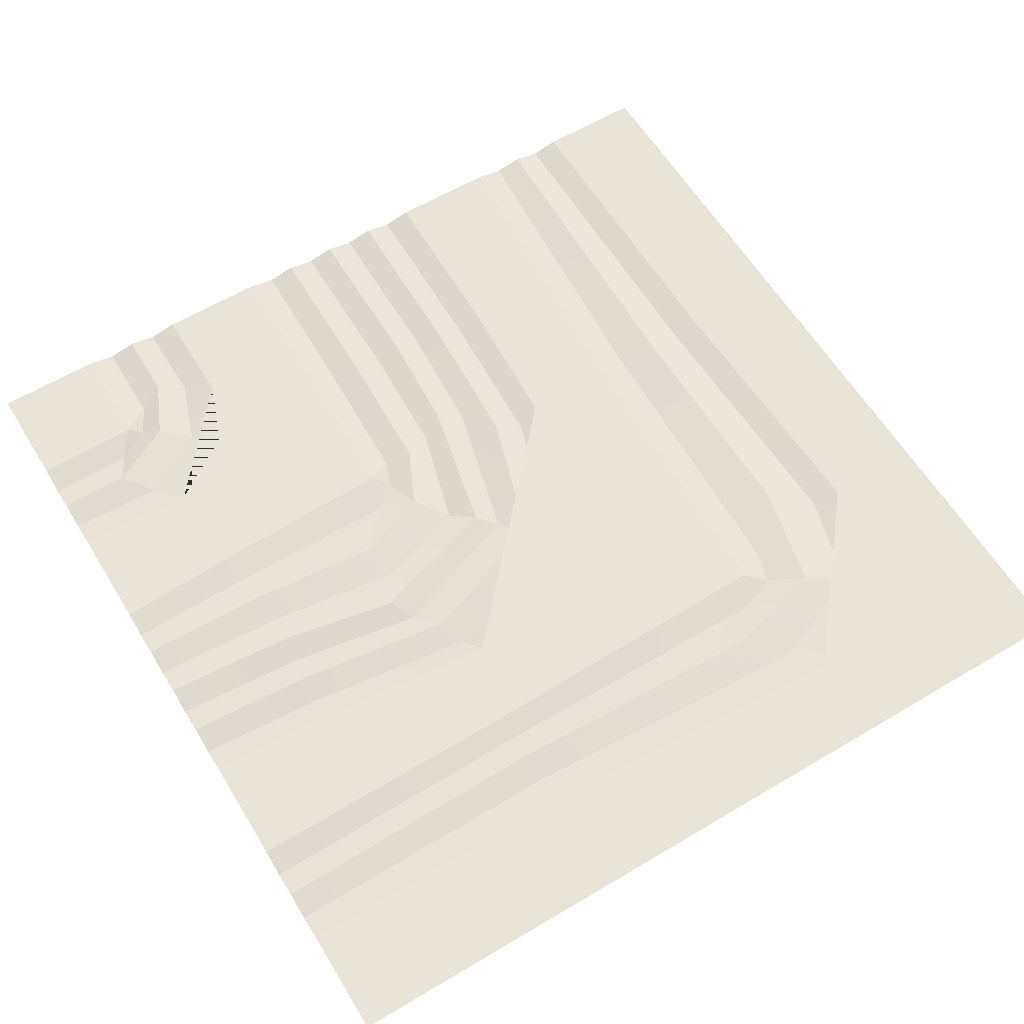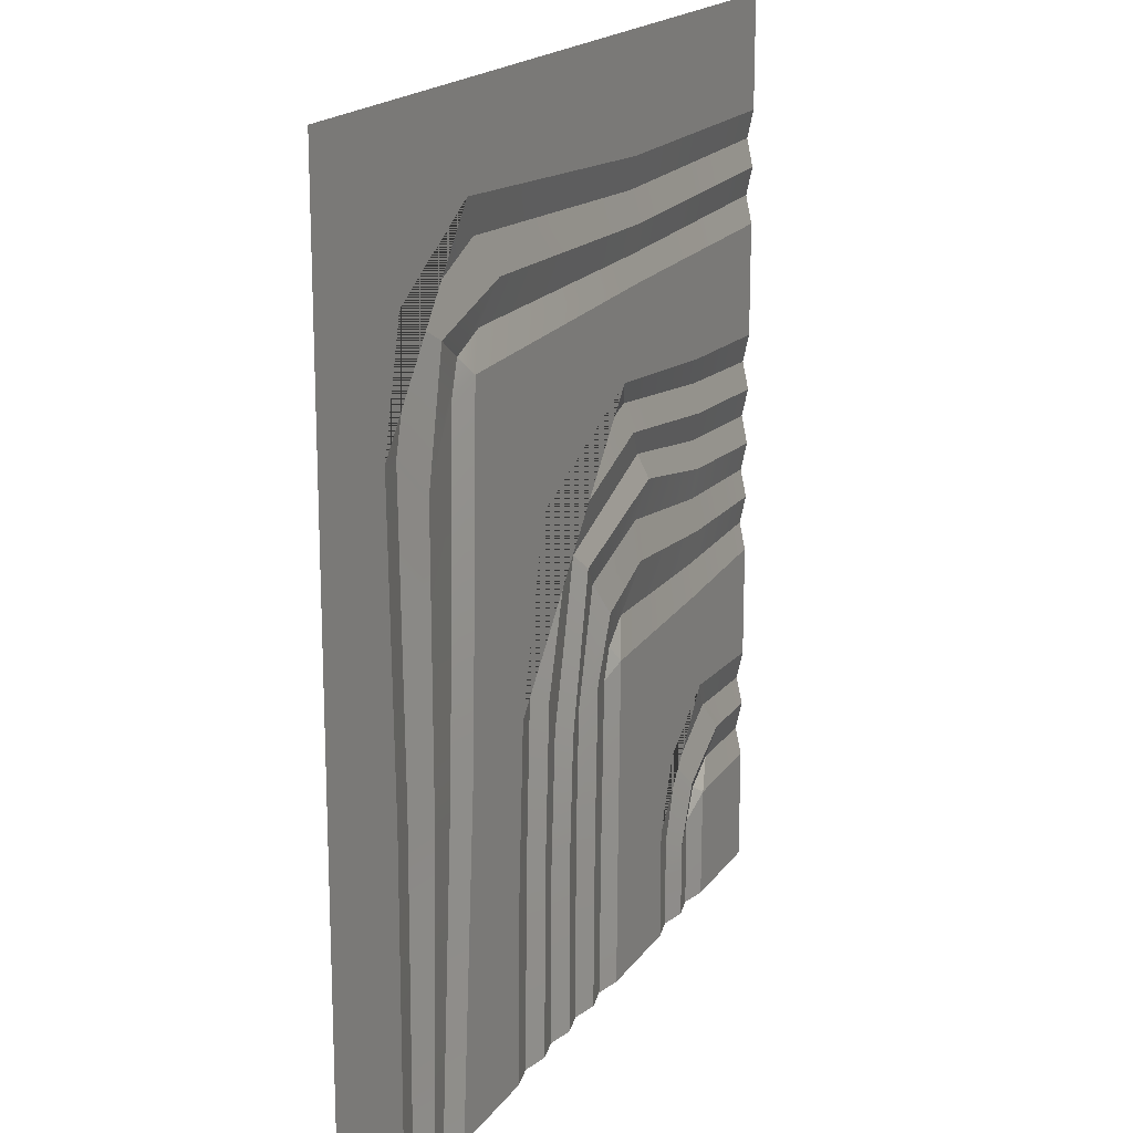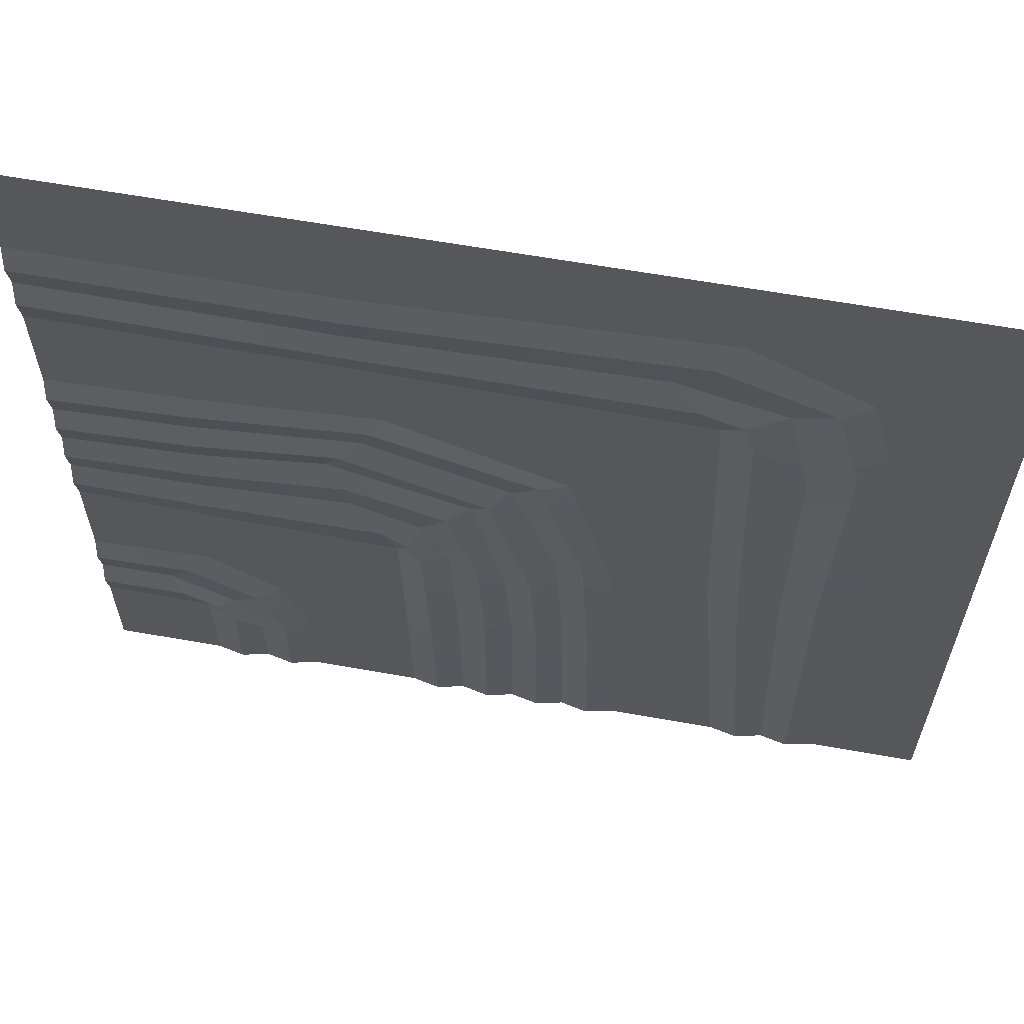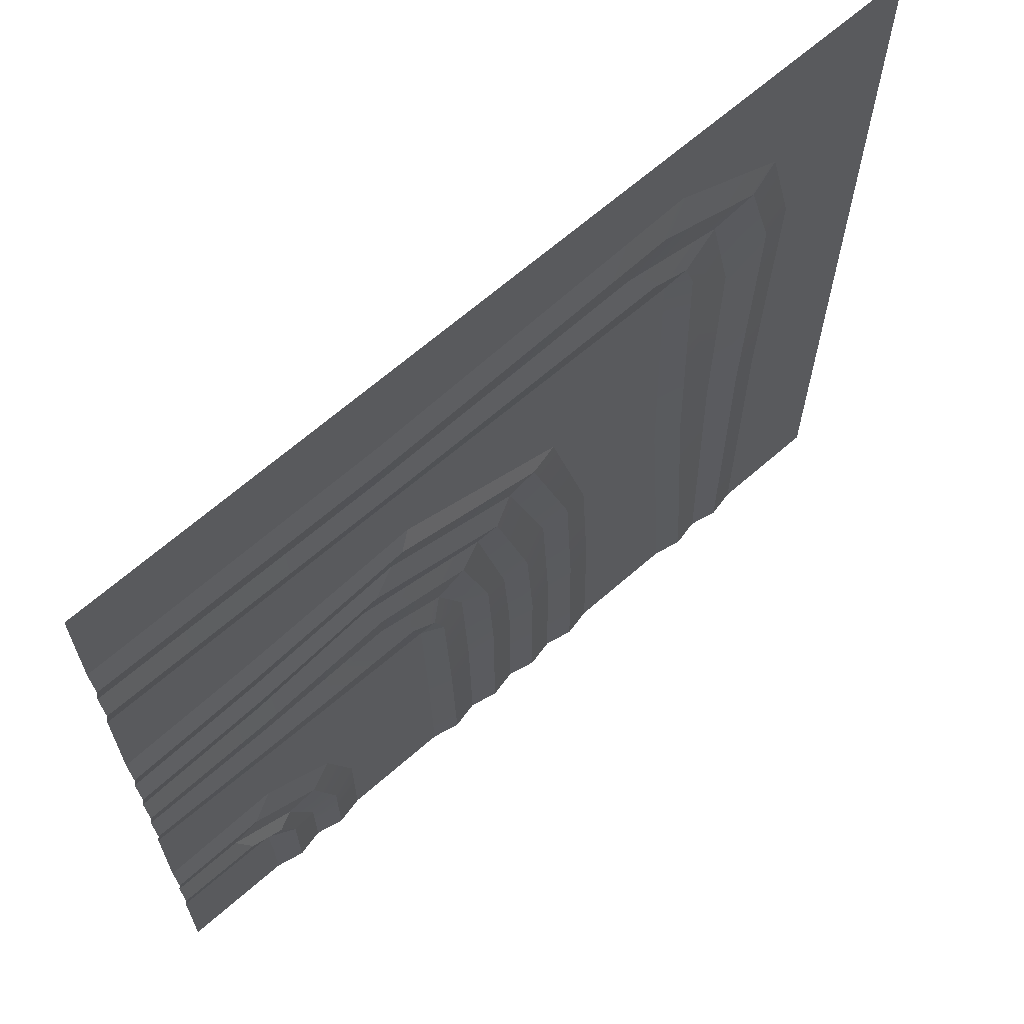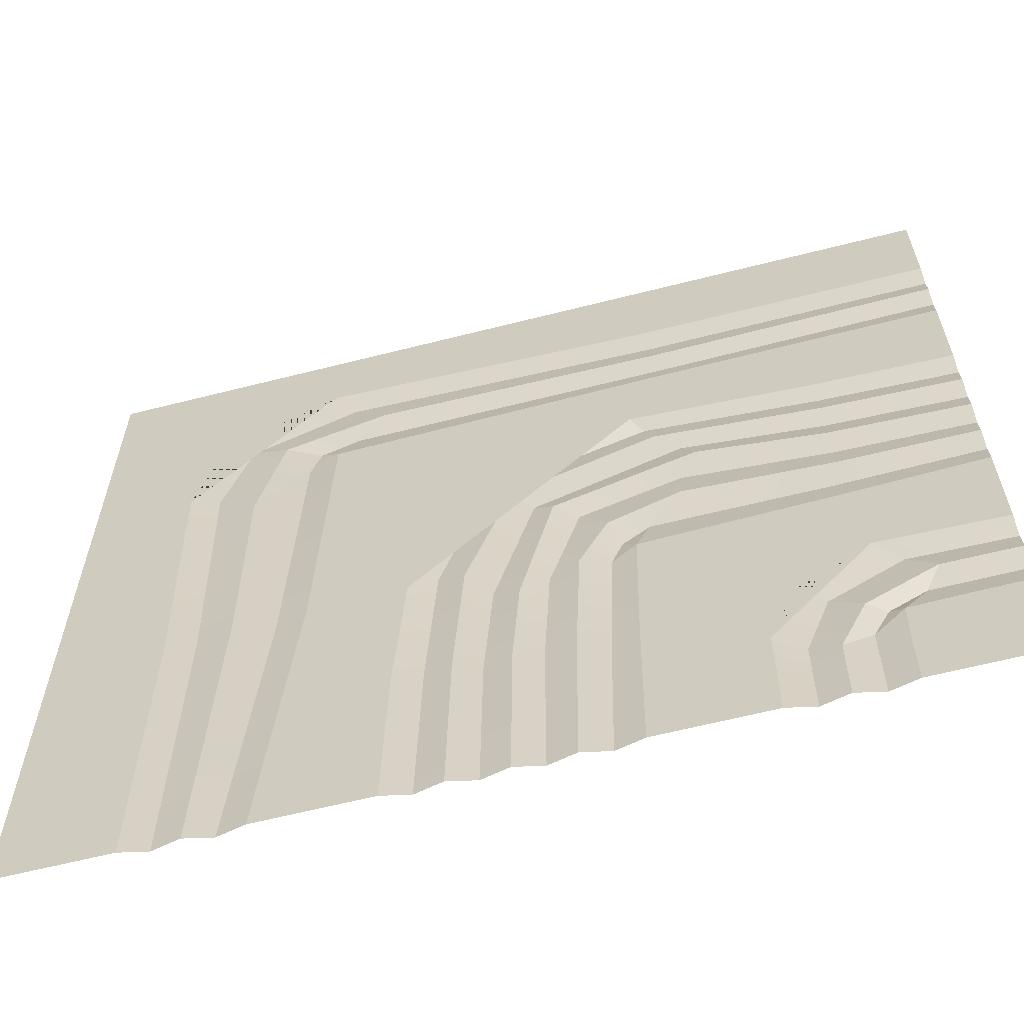
<metadata>
{"format":"obj","ext":"obj","renderer":"f3d","projection":"perspective","resolution":1024,"background":"white","views":[{"elev":60.7,"azim":-31.3,"up":"+Y"},{"elev":17.7,"azim":113.6,"up":"+Z"},{"elev":62.5,"azim":10.2,"up":"+Z"},{"elev":65.7,"azim":-41.4,"up":"+Z"},{"elev":-62.3,"azim":-165.5,"up":"+Z"}]}
</metadata>
<code>
g SM_Env_Tile_Zen_02
v 0.8823 -0.01691 1.009
v 0.9198 -7.451e-09 0.9
v 0.9582 -0.01691 0.9479
v 0.2458 -0.01691 0.3903
v 0.3068 -7.451e-09 0.3071
v 0.345 -0.01691 0.334
v 0.9198 -7.451e-09 0.9
v 0.9895 -0.01691 0.8654
v 0.9582 -0.01691 0.9479
v 0.3068 -7.451e-09 0.3071
v 0.3896 -0.01691 0.2478
v 0.345 -0.01691 0.334
v 0.4773 -0.01691 0.4399
v 0.6249 -7.451e-09 0.3064
v 0.549 -7.451e-09 0.5036
v 0.5459 -0.01691 0.2486
v 0.6249 -7.451e-09 0.1616
v 0.5464 -0.01691 0.1482
v 0.5469 -0.01691 0
v 0.625 -7.451e-09 0
v 0.7385 -7.451e-09 1.339
v 1.068 -0.01691 1.149
v 1.135 -7.451e-09 1.212
v 0.7869 -0.01691 1.24
v 0.3837 -0.01691 1.188
v 0.3863 -7.451e-09 1.275
v 3.815e-06 -0.01691 1.172
v 3.815e-06 -7.451e-09 1.25
v 0.3115 -7.451e-09 0.1616
v 0.3068 -7.451e-09 0.3071
v 0.1358 -7.451e-09 0.3117
v 0 -7.451e-09 0
v 0.3125 -7.451e-09 0
v 3.815e-06 -7.451e-09 0.3125
v 0.1358 -7.451e-09 0.3117
v 0.3068 -7.451e-09 0.3071
v 0.2458 -0.01691 0.3903
v 0.1274 -0.01691 0.3905
v 3.815e-06 -0.01691 0.3906
v 3.815e-06 -7.451e-09 0.3125
v 0.4043 -7.451e-09 0.9174
v 0.9198 -7.451e-09 0.9
v 0.8823 -0.01691 1.009
v 0.3956 -0.01691 1.005
v 3.815e-06 -0.01691 1.016
v 3.815e-06 -7.451e-09 0.9375
v 0.3863 -7.451e-09 1.275
v 0.7385 -7.451e-09 1.339
v 0.7774 -0.01691 1.413
v 0.3822 -0.01691 1.351
v 3.815e-06 -0.01691 1.328
v 3.815e-06 -7.451e-09 1.25
v 1.802 -7.451e-09 2.247
v 2.047 -0.01691 2.022
v 2.132 7.451e-09 2.067
v 1.738 -0.01691 2.149
v 0.8397 -0.01691 2.103
v 0.8466 -7.451e-09 2.19
v 0 -0.01691 2.109
v 0 -7.451e-09 2.188
v 1.638 -7.451e-09 2.041
v 1.827 -0.01691 1.897
v 1.936 7.451e-09 1.958
v 1.715 -0.01691 1.94
v 0.8209 -0.01691 1.94
v 0.8261 -7.451e-09 2.017
v 0 -7.451e-09 2.031
v 0 -0.01691 1.953
v 0.7907 -7.451e-09 1.132
v 0.9582 -0.01691 0.9479
v 0.9915 -7.451e-09 1.051
v 0.8823 -0.01691 1.009
v 0.3956 -0.01691 1.005
v 0.3799 -7.451e-09 1.098
v 3.815e-06 -7.451e-09 1.094
v 3.815e-06 -0.01691 1.016
v 0.4679 -7.451e-09 0.1355
v 0.4671 -7.451e-09 0.2074
v 0.3896 -0.01691 0.2478
v 0.3901 -0.01691 0.1478
v 0.3906 -0.01691 0
v 0.4688 -7.451e-09 0
v 0.3942 -7.451e-09 0.3661
v 0.5459 -0.01691 0.2486
v 0.4773 -0.01691 0.4399
v 0.4671 -7.451e-09 0.2074
v 0.5464 -0.01691 0.1482
v 0.4679 -7.451e-09 0.1355
v 0.4688 -7.451e-09 0
v 0.5469 -0.01691 0
v 0.3901 -0.01691 0.1478
v 0.3896 -0.01691 0.2478
v 0.3068 -7.451e-09 0.3071
v 0.3115 -7.451e-09 0.1616
v 0.3125 -7.451e-09 0
v 0.3906 -0.01691 0
v 1.005 -0.01691 0.4487
v 0.9895 -0.01691 0.8654
v 0.9198 -7.451e-09 0.9
v 0.9309 -7.451e-09 0.4636
v 1.016 -0.01691 0
v 0.9375 -7.451e-09 0
v 0.8722 -0.01691 1.569
v 1.25 -7.451e-09 1.341
v 1.32 -0.01691 1.417
v 0.8455 -7.451e-09 1.488
v 0.3795 -7.451e-09 1.428
v 0.383 -0.01691 1.509
v 3.815e-06 -0.01691 1.484
v 3.815e-06 -7.451e-09 1.406
v 1.715 -0.01691 1.94
v 1.771 -7.451e-09 1.847
v 1.827 -0.01691 1.897
v 0.8109 -7.451e-09 1.869
v 0.8209 -0.01691 1.94
v 0 -0.01691 1.953
v 0 -7.451e-09 1.875
v 0.1195 -7.451e-09 0.4692
v 0.204 -7.451e-09 0.4699
v 0.2773 -0.01691 0.5568
v 0.136 -0.01691 0.5512
v 3.815e-06 -0.01691 0.5469
v 3.815e-06 -7.451e-09 0.4687
v 0.3455 -7.451e-09 0.6411
v 0.136 -0.01691 0.5512
v 0.2773 -0.01691 0.5568
v 0.1511 -7.451e-09 0.6321
v 3.815e-06 -0.01691 0.5469
v 3.815e-06 -7.451e-09 0.625
v 0.1274 -0.01691 0.3905
v 0.2458 -0.01691 0.3903
v 0.204 -7.451e-09 0.4699
v 0.1195 -7.451e-09 0.4692
v 3.815e-06 -7.451e-09 0.4687
v 3.815e-06 -0.01691 0.3906
v 0.3822 -0.01691 1.351
v 0.7774 -0.01691 1.413
v 0.8455 -7.451e-09 1.488
v 0.3795 -7.451e-09 1.428
v 3.815e-06 -7.451e-09 1.406
v 3.815e-06 -0.01691 1.328
v 0.9073 -7.451e-09 1.63
v 0.383 -0.01691 1.509
v 0.8722 -0.01691 1.569
v 0.3977 -7.451e-09 1.581
v 3.815e-06 -0.01691 1.484
v 0 -7.451e-09 1.562
v 0.4671 -7.451e-09 0.2074
v 0.3942 -7.451e-09 0.3661
v 0.345 -0.01691 0.334
v 0.3896 -0.01691 0.2478
v 1.068 -0.01691 1.149
v 0.7907 -7.451e-09 1.132
v 0.9915 -7.451e-09 1.051
v 0.7869 -0.01691 1.24
v 0.3799 -7.451e-09 1.098
v 0.3837 -0.01691 1.188
v 3.815e-06 -0.01691 1.172
v 3.815e-06 -7.451e-09 1.094
v 1.19 -0.01691 1.26
v 0.7774 -0.01691 1.413
v 0.7385 -7.451e-09 1.339
v 1.135 -7.451e-09 1.212
v 1.25 -7.451e-09 1.341
v 0.8455 -7.451e-09 1.488
v 0.7774 -0.01691 1.413
v 1.19 -0.01691 1.26
v 1.404 -7.451e-09 1.429
v 0.9073 -7.451e-09 1.63
v 0.8722 -0.01691 1.569
v 1.32 -0.01691 1.417
v 2.047 -0.01691 2.022
v 1.638 -7.451e-09 2.041
v 1.936 7.451e-09 1.958
v 1.738 -0.01691 2.149
v 0.8261 -7.451e-09 2.017
v 0.8397 -0.01691 2.103
v 0 -0.01691 2.109
v 0 -7.451e-09 2.031
v 0.3455 -7.451e-09 0.6411
v 0.549 -7.451e-09 0.5036
v 0.6249 -7.451e-09 0.3064
v 0.9198 -7.451e-09 0.9
v 0.9309 -7.451e-09 0.4636
v 0.6249 -7.451e-09 0.1616
v 0.9375 -7.451e-09 0
v 0.625 -7.451e-09 0
v 0.4043 -7.451e-09 0.9174
v 0.1511 -7.451e-09 0.6321
v 3.815e-06 -7.451e-09 0.625
v 3.815e-06 -7.451e-09 0.9375
v 0.9073 -7.451e-09 1.63
v 1.404 -7.451e-09 1.429
v 1.527 -7.451e-09 0.9475
v 1.771 -7.451e-09 1.847
v 1.801 -7.451e-09 0.9326
v 1.553 -7.451e-09 0.5037
v 1.875 -7.451e-09 0
v 1.562 -7.451e-09 0
v 0.8109 -7.451e-09 1.869
v 0.3977 -7.451e-09 1.581
v 0 -7.451e-09 1.562
v 0 -7.451e-09 1.875
v 1.802 -7.451e-09 2.247
v 2.132 7.451e-09 2.067
v 2.211 -7.451e-09 1.753
v 2.5 -7.451e-09 2.5
v 2.5 -7.451e-09 -3.815e-06
v 2.186 -7.451e-09 0.9263
v 2.5 -7.451e-09 0
v 2.188 -7.451e-09 0
v 0 -7.451e-09 2.5
v 0.8466 -7.451e-09 2.19
v 0 -7.451e-09 2.188
v 0 -7.451e-09 2.5
v 1.527 -7.451e-09 0.9475
v 1.404 -7.451e-09 1.429
v 1.32 -0.01691 1.417
v 1.45 -0.01691 0.9804
v 1.553 -7.451e-09 0.5037
v 1.475 -0.01691 0.5193
v 1.562 -7.451e-09 0
v 1.484 -0.01691 0
v 1.25 -7.451e-09 1.341
v 1.45 -0.01691 0.9804
v 1.32 -0.01691 1.417
v 1.374 -7.451e-09 0.9416
v 1.475 -0.01691 0.5193
v 1.399 -7.451e-09 0.5056
v 1.484 -0.01691 0
v 1.406 -7.451e-09 0
v 1.374 -7.451e-09 0.9416
v 1.25 -7.451e-09 1.341
v 1.19 -0.01691 1.26
v 1.301 -0.01691 0.837
v 1.399 -7.451e-09 0.5056
v 1.324 -0.01691 0.4856
v 1.406 -7.451e-09 0
v 1.328 -0.01691 0
v 1.301 -0.01691 0.837
v 1.19 -0.01691 1.26
v 1.135 -7.451e-09 1.212
v 1.228 -7.451e-09 0.7992
v 1.324 -0.01691 0.4856
v 1.247 -7.451e-09 0.4847
v 1.328 -0.01691 0
v 1.25 -7.451e-09 0
v 1.068 -0.01691 1.149
v 1.228 -7.451e-09 0.7992
v 1.135 -7.451e-09 1.212
v 1.153 -0.01691 0.8463
v 1.247 -7.451e-09 0.4847
v 1.17 -0.01691 0.4839
v 1.25 -7.451e-09 0
v 1.172 -0.01691 0
v 1.153 -0.01691 0.8463
v 1.068 -0.01691 1.149
v 0.9915 -7.451e-09 1.051
v 1.07 -7.451e-09 0.8825
v 1.17 -0.01691 0.4839
v 1.087 -7.451e-09 0.4636
v 1.172 -0.01691 0
v 1.094 -7.451e-09 0
v 0.9582 -0.01691 0.9479
v 1.07 -7.451e-09 0.8825
v 0.9915 -7.451e-09 1.051
v 0.9895 -0.01691 0.8654
v 1.087 -7.451e-09 0.4636
v 1.005 -0.01691 0.4487
v 1.094 -7.451e-09 0
v 1.016 -0.01691 0
v 0.3942 -7.451e-09 0.3661
v 0.204 -7.451e-09 0.4699
v 0.2458 -0.01691 0.3903
v 0.345 -0.01691 0.334
v 0.2773 -0.01691 0.5568
v 0.204 -7.451e-09 0.4699
v 0.3942 -7.451e-09 0.3661
v 0.4773 -0.01691 0.4399
v 0.3455 -7.451e-09 0.6411
v 0.2773 -0.01691 0.5568
v 0.4773 -0.01691 0.4399
v 0.549 -7.451e-09 0.5036
v 2.047 -0.01691 2.022
v 2.211 -7.451e-09 1.753
v 2.132 7.451e-09 2.067
v 2.126 -0.01691 1.74
v 2.186 -7.451e-09 0.9263
v 2.104 -0.01691 0.9401
v 2.188 -7.451e-09 0
v 2.109 -0.01691 0
v 2.126 -0.01691 1.74
v 2.047 -0.01691 2.022
v 1.936 7.451e-09 1.958
v 2.008 -7.451e-09 1.63
v 2.104 -0.01691 0.9401
v 2.005 -7.451e-09 0.9458
v 2.109 -0.01691 0
v 2.031 -7.451e-09 0
v 1.827 -0.01691 1.897
v 2.008 -7.451e-09 1.63
v 1.936 7.451e-09 1.958
v 1.858 -0.01691 1.804
v 2.005 -7.451e-09 0.9458
v 1.886 -0.01691 0.9306
v 2.031 -7.451e-09 0
v 1.953 -0.01691 0
v 1.771 -7.451e-09 1.847
v 1.858 -0.01691 1.804
v 1.827 -0.01691 1.897
v 1.886 -0.01691 0.9306
v 1.801 -7.451e-09 0.9326
v 1.953 -0.01691 0
v 1.875 -7.451e-09 0
f 2 1 3
f 5 4 6
f 8 7 9
f 11 10 12
f 14 13 15
f 16 13 14
f 14 17 16
f 16 17 18
f 17 19 18
f 20 19 17
f 22 21 23
f 24 21 22
f 25 21 24
f 26 21 25
f 27 26 25
f 28 26 27
f 30 29 31
f 31 29 32
f 33 32 29
f 34 31 32
f 36 35 37
f 37 35 38
f 35 39 38
f 40 39 35
f 42 41 43
f 43 41 44
f 41 45 44
f 46 45 41
f 48 47 49
f 49 47 50
f 47 51 50
f 52 51 47
f 54 53 55
f 56 53 54
f 57 53 56
f 58 53 57
f 59 58 57
f 60 58 59
f 62 61 63
f 64 61 62
f 64 65 61
f 61 65 66
f 65 67 66
f 68 67 65
f 70 69 71
f 72 69 70
f 72 73 69
f 69 73 74
f 73 75 74
f 76 75 73
f 78 77 79
f 79 77 80
f 77 81 80
f 82 81 77
f 84 83 85
f 86 83 84
f 84 87 86
f 86 87 88
f 87 89 88
f 90 89 87
f 92 91 93
f 93 91 94
f 91 95 94
f 96 95 91
f 98 97 99
f 99 97 100
f 97 101 100
f 100 101 102
f 104 103 105
f 106 103 104
f 106 107 103
f 103 107 108
f 107 109 108
f 110 109 107
f 112 111 113
f 112 114 111
f 111 114 115
f 114 116 115
f 117 116 114
f 119 118 120
f 120 118 121
f 118 122 121
f 123 122 118
f 125 124 126
f 127 124 125
f 128 127 125
f 129 127 128
f 131 130 132
f 132 130 133
f 130 134 133
f 135 134 130
f 137 136 138
f 138 136 139
f 136 140 139
f 141 140 136
f 143 142 144
f 145 142 143
f 146 145 143
f 147 145 146
f 149 148 150
f 150 148 151
f 153 152 154
f 155 152 153
f 153 156 155
f 155 156 157
f 156 158 157
f 159 158 156
f 161 160 162
f 162 160 163
f 165 164 166
f 166 164 167
f 169 168 170
f 170 168 171
f 173 172 174
f 175 172 173
f 173 176 175
f 175 176 177
f 176 178 177
f 179 178 176
f 181 180 182
f 182 180 183
f 184 182 183
f 185 182 184
f 186 185 184
f 187 185 186
f 183 180 188
f 188 180 189
f 190 188 189
f 191 188 190
f 193 192 194
f 194 192 195
f 196 194 195
f 197 194 196
f 198 197 196
f 199 197 198
f 195 192 200
f 200 192 201
f 202 200 201
f 203 200 202
f 205 204 206
f 206 204 207
f 208 206 207
f 209 206 208
f 210 209 208
f 211 209 210
f 207 204 212
f 212 204 213
f 214 212 213
f 215 212 214
f 217 216 218
f 218 216 219
f 216 220 219
f 219 220 221
f 220 222 221
f 221 222 223
f 225 224 226
f 227 224 225
f 225 228 227
f 227 228 229
f 228 230 229
f 229 230 231
f 233 232 234
f 234 232 235
f 232 236 235
f 235 236 237
f 236 238 237
f 237 238 239
f 241 240 242
f 242 240 243
f 240 244 243
f 243 244 245
f 244 246 245
f 245 246 247
f 249 248 250
f 251 248 249
f 249 252 251
f 251 252 253
f 252 254 253
f 253 254 255
f 257 256 258
f 258 256 259
f 256 260 259
f 259 260 261
f 260 262 261
f 261 262 263
f 265 264 266
f 267 264 265
f 265 268 267
f 267 268 269
f 268 270 269
f 269 270 271
f 273 272 274
f 274 272 275
f 277 276 278
f 278 276 279
f 281 280 282
f 282 280 283
f 285 284 286
f 287 284 285
f 285 288 287
f 287 288 289
f 288 290 289
f 289 290 291
f 293 292 294
f 294 292 295
f 292 296 295
f 295 296 297
f 296 298 297
f 297 298 299
f 301 300 302
f 303 300 301
f 301 304 303
f 303 304 305
f 304 306 305
f 305 306 307
f 309 308 310
f 309 311 308
f 308 311 312
f 311 313 312
f 312 313 314

</code>
